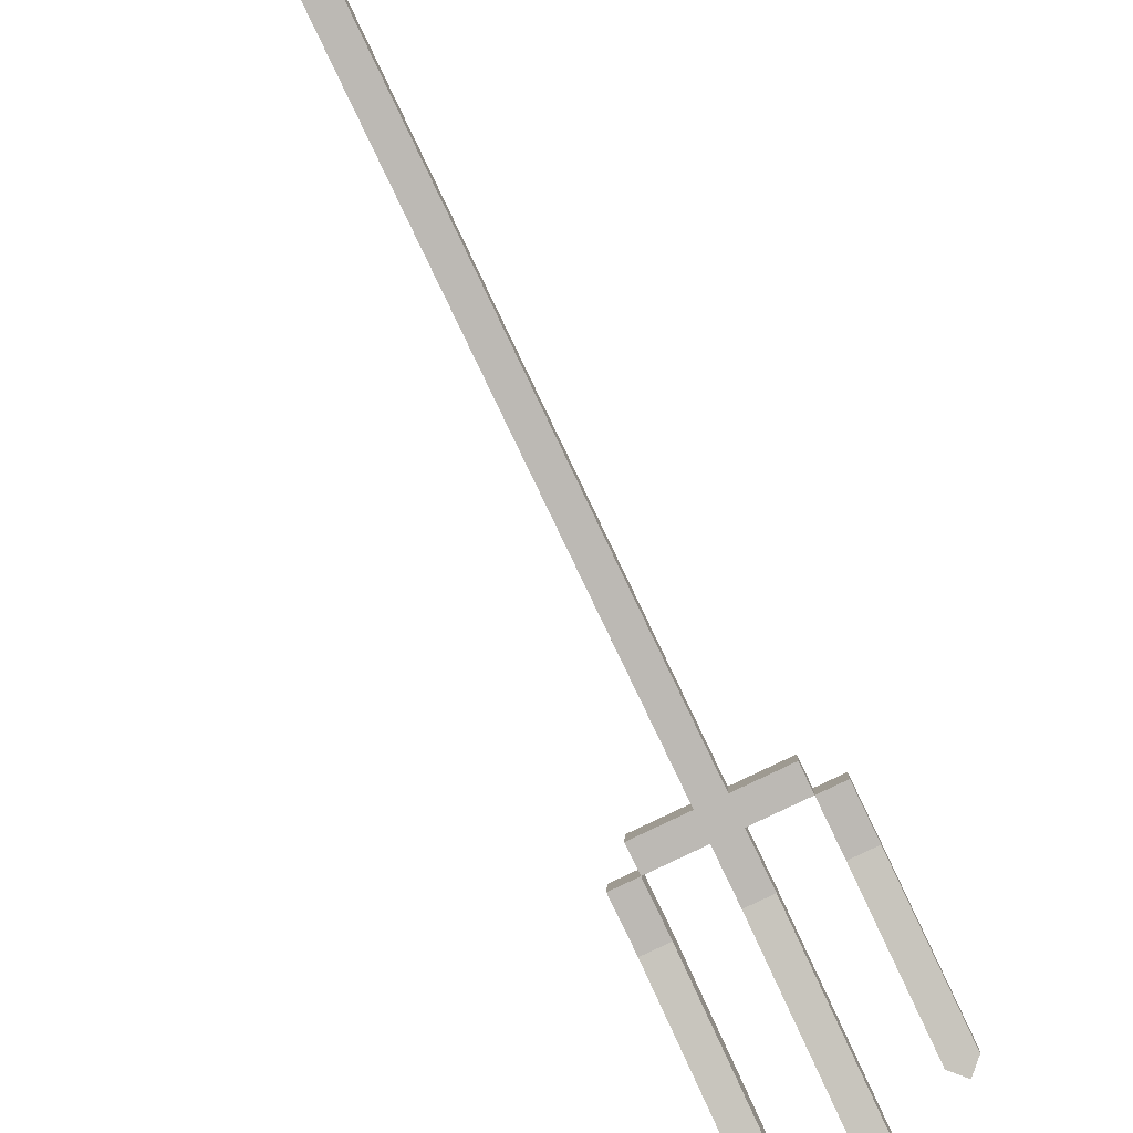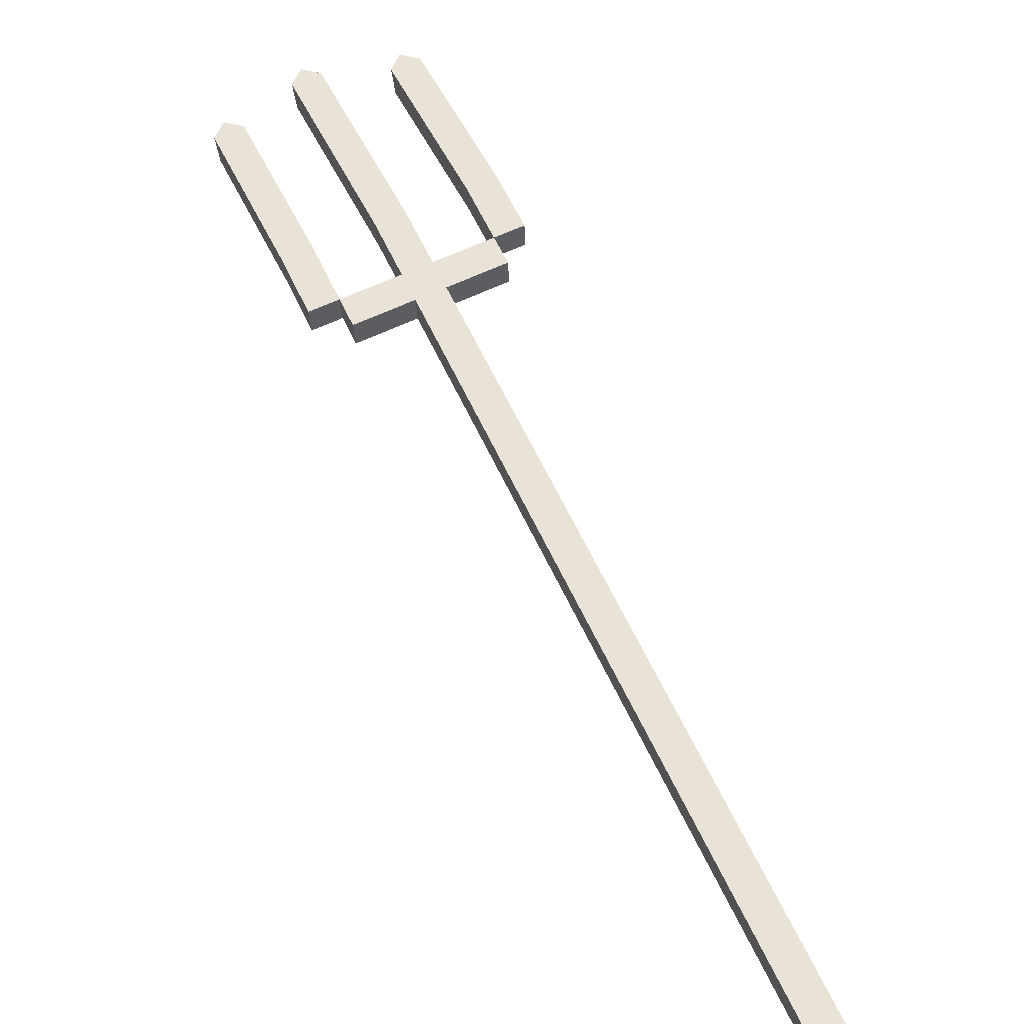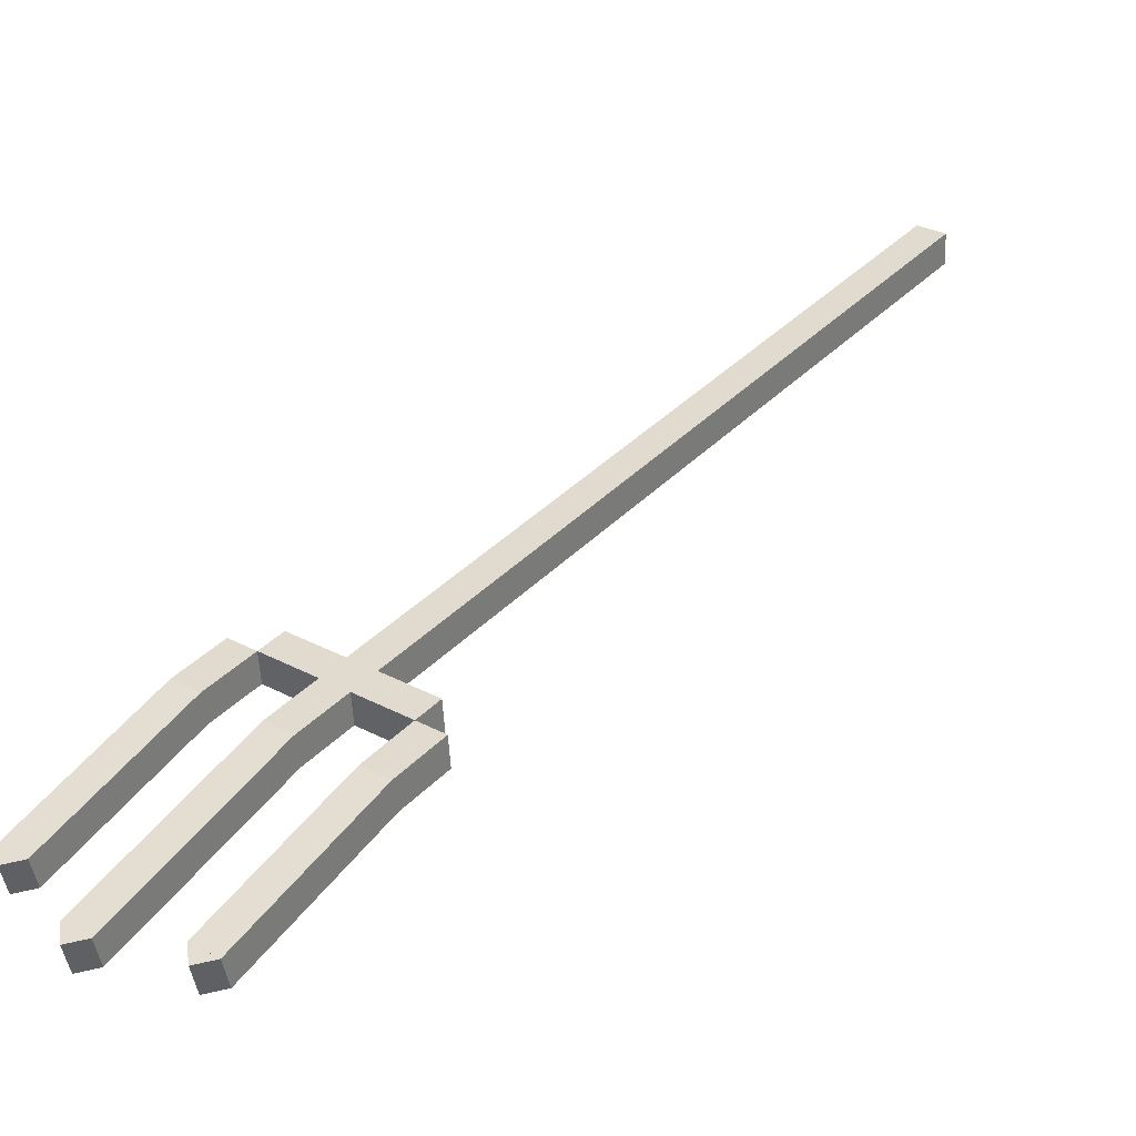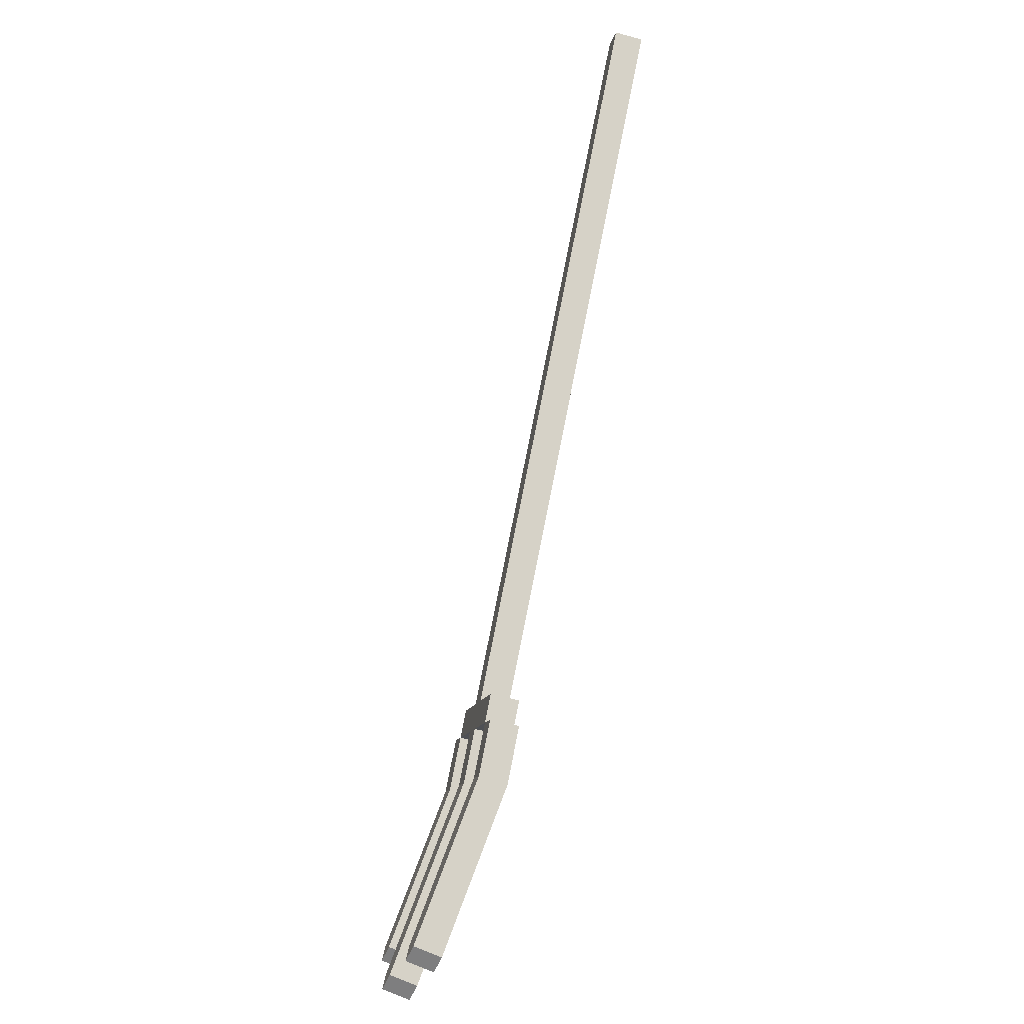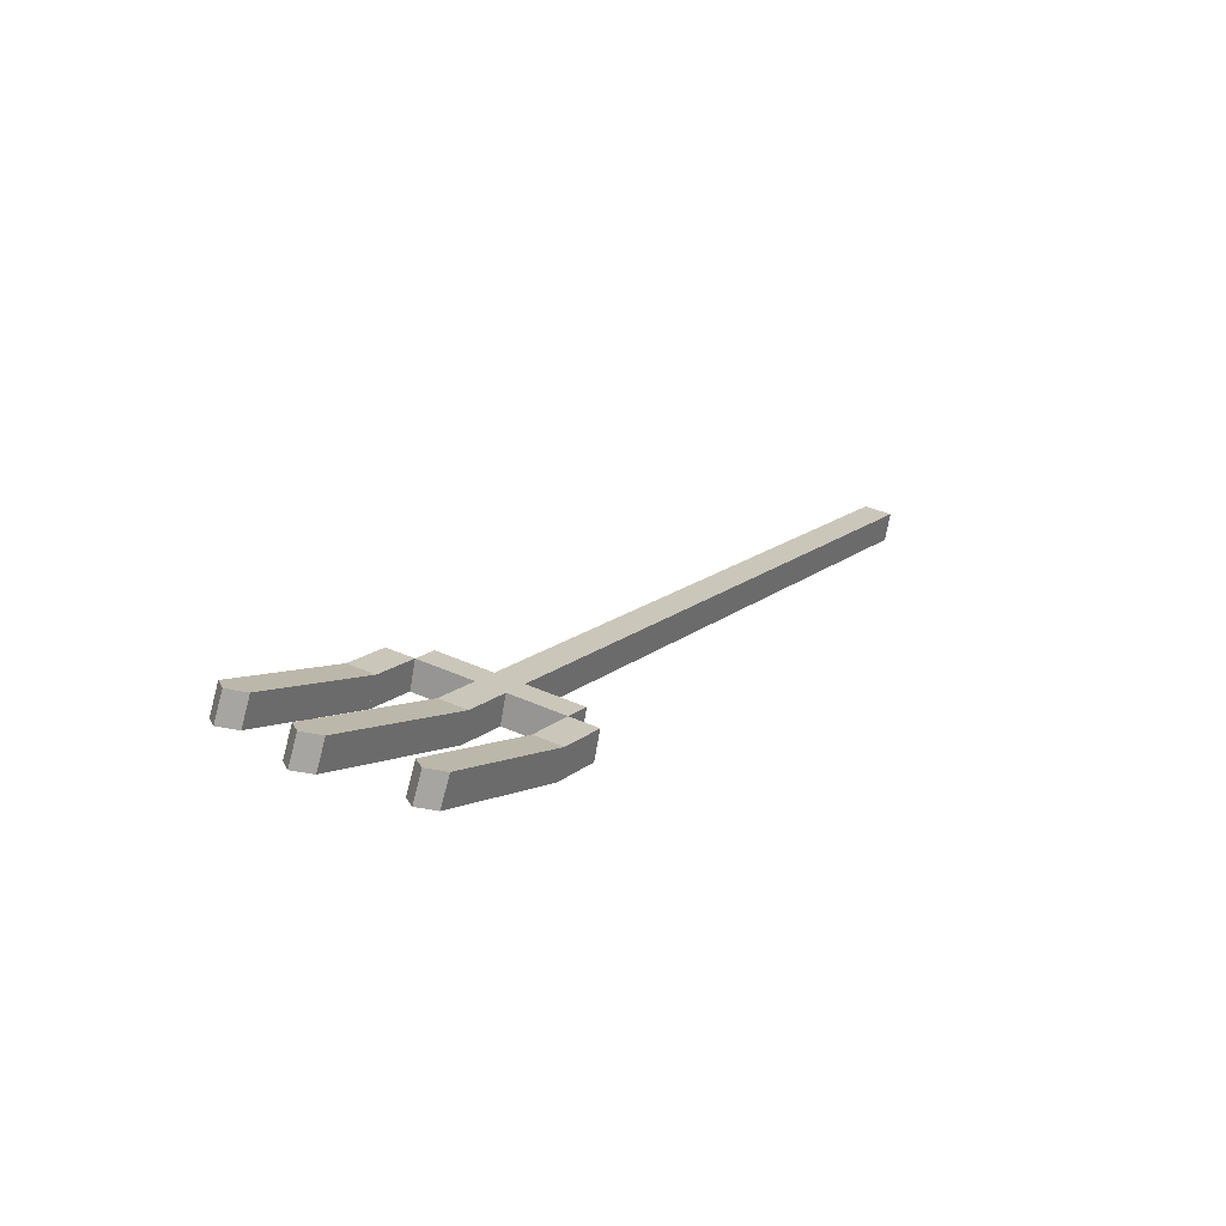
<metadata>
{"format":"obj","ext":"obj","renderer":"f3d","projection":"perspective","resolution":1024,"background":"white","views":[{"elev":-79.2,"azim":-124.1,"up":"+Z"},{"elev":65.7,"azim":-174.8,"up":"+Z"},{"elev":30.5,"azim":67.5,"up":"+Z"},{"elev":-42.7,"azim":-102.6,"up":"+Y"},{"elev":-66.0,"azim":172.7,"up":"+Y"}]}
</metadata>
<code>
o lunar_pitchfork_spikey_cube.011
v -0.5814 -0.119 -0.2132
v -0.5273 -0.08775 -0.2132
v 0.1264 -1.22 -0.3276
v 0.07231 -1.251 -0.3276
v -0.5787 -0.1237 -0.151
v 0.07504 -1.256 -0.2654
v -0.5246 -0.09247 -0.151
v 0.1292 -1.225 -0.2654
v 0.3161 -1.674 -0.3694
v 0.3703 -1.642 -0.3694
v 0.5516 -1.956 -0.4649
v 0.4974 -1.988 -0.4649
v 0.3241 -1.687 -0.309
v 0.5054 -2.001 -0.4044
v 0.3782 -1.656 -0.309
v 0.5595 -1.97 -0.4044
v 0.1537 -1.767 -0.3694
v 0.2079 -1.736 -0.3694
v 0.3892 -2.05 -0.4649
v 0.3351 -2.081 -0.4649
v 0.1617 -1.781 -0.309
v 0.343 -2.095 -0.4044
v 0.2158 -1.75 -0.309
v 0.3972 -2.064 -0.4044
v 0.4785 -1.58 -0.3694
v 0.5326 -1.549 -0.3694
v 0.714 -1.863 -0.4649
v 0.6598 -1.894 -0.4649
v 0.4865 -1.594 -0.309
v 0.6678 -1.908 -0.4044
v 0.5406 -1.562 -0.309
v 0.7219 -1.876 -0.4044
v 0.1197 -1.583 -0.3549
v 0.228 -1.521 -0.3549
v 0.2591 -1.575 -0.3603
v 0.1508 -1.637 -0.3603
v 0.1224 -1.588 -0.2926
v 0.1536 -1.642 -0.2981
v 0.2307 -1.526 -0.2926
v 0.2618 -1.58 -0.2981
v 0.2821 -1.49 -0.3549
v 0.3903 -1.427 -0.3549
v 0.4215 -1.481 -0.3603
v 0.3132 -1.544 -0.3603
v 0.2848 -1.494 -0.2926
v 0.3159 -1.548 -0.2981
v 0.3931 -1.432 -0.2926
v 0.4242 -1.486 -0.2981
v 0.4215 -1.481 -0.3603
v 0.4756 -1.45 -0.3603
v 0.5379 -1.558 -0.3712
v 0.4837 -1.589 -0.3712
v 0.4242 -1.486 -0.2981
v 0.4865 -1.594 -0.309
v 0.4783 -1.455 -0.2981
v 0.5406 -1.562 -0.309
v 0.2591 -1.575 -0.3603
v 0.3132 -1.544 -0.3603
v 0.3755 -1.651 -0.3712
v 0.3214 -1.683 -0.3712
v 0.2618 -1.58 -0.2981
v 0.3241 -1.687 -0.309
v 0.3159 -1.548 -0.2981
v 0.3782 -1.656 -0.309
v 0.09672 -1.669 -0.3603
v 0.1508 -1.637 -0.3603
v 0.2131 -1.745 -0.3712
v 0.159 -1.776 -0.3712
v 0.09944 -1.673 -0.2981
v 0.1617 -1.781 -0.309
v 0.1536 -1.642 -0.2981
v 0.2158 -1.75 -0.309
v 0.4974 -1.988 -0.4649
v 0.5516 -1.956 -0.4649
v 0.5818 -2.009 -0.4808
v 0.5277 -2.04 -0.4808
v 0.5054 -2.001 -0.4044
v 0.5356 -2.054 -0.4203
v 0.5595 -1.97 -0.4044
v 0.5898 -2.023 -0.4203
v 0.3468 -2.04 -0.4569
v 0.3892 -2.05 -0.4649
v 0.3772 -2.092 -0.4729
v 0.3348 -2.082 -0.4649
v 0.3548 -2.053 -0.3964
v 0.3428 -2.095 -0.4044
v 0.3972 -2.064 -0.4044
v 0.3851 -2.106 -0.4124
v 0.5394 -1.998 -0.4728
v 0.5818 -2.009 -0.4808
v 0.5698 -2.051 -0.4888
v 0.5274 -2.04 -0.4808
v 0.5474 -2.012 -0.4123
v 0.5354 -2.054 -0.4203
v 0.5898 -2.023 -0.4203
v 0.5777 -2.065 -0.4283
v 0.6716 -1.852 -0.4569
v 0.714 -1.863 -0.4649
v 0.702 -1.905 -0.4729
v 0.6596 -1.894 -0.4649
v 0.6796 -1.866 -0.3964
v 0.6676 -1.908 -0.4044
v 0.7219 -1.876 -0.4044
v 0.7099 -1.918 -0.4124
v 0.07231 -1.251 -0.3276
v 0.1264 -1.22 -0.3276
v 0.3132 -1.544 -0.3603
v 0.2591 -1.575 -0.3603
v 0.07504 -1.256 -0.2654
v 0.2618 -1.58 -0.2981
v 0.1292 -1.225 -0.2654
v 0.3159 -1.548 -0.2981
f 2 4 1
f 1 6 5
f 5 8 7
f 7 3 2
f 6 3 8
f 1 7 2
f 10 12 9
f 9 14 13
f 13 16 15
f 10 16 11
f 16 12 11
f 9 15 10
f 18 20 17
f 21 20 22
f 21 24 23
f 23 19 18
f 24 20 19
f 18 21 23
f 26 28 25
f 25 30 29
f 29 32 31
f 26 32 27
f 30 27 32
f 26 29 31
f 34 36 33
f 37 36 38
f 37 40 39
f 39 35 34
f 40 36 35
f 33 39 34
f 42 44 41
f 45 44 46
f 47 46 48
f 47 43 42
f 46 43 48
f 41 47 42
f 49 51 52
f 49 54 53
f 53 56 55
f 55 51 50
f 54 51 56
f 49 55 50
f 58 60 57
f 61 60 62
f 61 64 63
f 63 59 58
f 64 60 59
f 57 63 58
f 66 68 65
f 69 68 70
f 69 72 71
f 71 67 66
f 72 68 67
f 65 71 66
f 74 76 73
f 77 76 78
f 79 78 80
f 79 75 74
f 80 76 75
f 73 79 74
f 82 84 81
f 81 86 85
f 87 86 88
f 87 83 82
f 86 83 88
f 81 87 82
f 89 91 92
f 93 92 94
f 93 96 95
f 95 91 90
f 94 91 96
f 90 93 95
f 98 100 97
f 97 102 101
f 103 102 104
f 103 99 98
f 104 100 99
f 97 103 98
f 105 107 108
f 105 110 109
f 109 112 111
f 106 112 107
f 112 108 107
f 106 109 111
f 2 3 4
f 1 4 6
f 5 6 8
f 7 8 3
f 6 4 3
f 1 5 7
f 10 11 12
f 9 12 14
f 13 14 16
f 10 15 16
f 16 14 12
f 9 13 15
f 18 19 20
f 21 17 20
f 21 22 24
f 23 24 19
f 24 22 20
f 18 17 21
f 26 27 28
f 25 28 30
f 29 30 32
f 26 31 32
f 30 28 27
f 26 25 29
f 34 35 36
f 37 33 36
f 37 38 40
f 39 40 35
f 40 38 36
f 33 37 39
f 42 43 44
f 45 41 44
f 47 45 46
f 47 48 43
f 46 44 43
f 41 45 47
f 49 50 51
f 49 52 54
f 53 54 56
f 55 56 51
f 54 52 51
f 49 53 55
f 58 59 60
f 61 57 60
f 61 62 64
f 63 64 59
f 64 62 60
f 57 61 63
f 66 67 68
f 69 65 68
f 69 70 72
f 71 72 67
f 72 70 68
f 65 69 71
f 74 75 76
f 77 73 76
f 79 77 78
f 79 80 75
f 80 78 76
f 73 77 79
f 82 83 84
f 81 84 86
f 87 85 86
f 87 88 83
f 86 84 83
f 81 85 87
f 89 90 91
f 93 89 92
f 93 94 96
f 95 96 91
f 94 92 91
f 90 89 93
f 98 99 100
f 97 100 102
f 103 101 102
f 103 104 99
f 104 102 100
f 97 101 103
f 105 106 107
f 105 108 110
f 109 110 112
f 106 111 112
f 112 110 108
f 106 105 109

</code>
